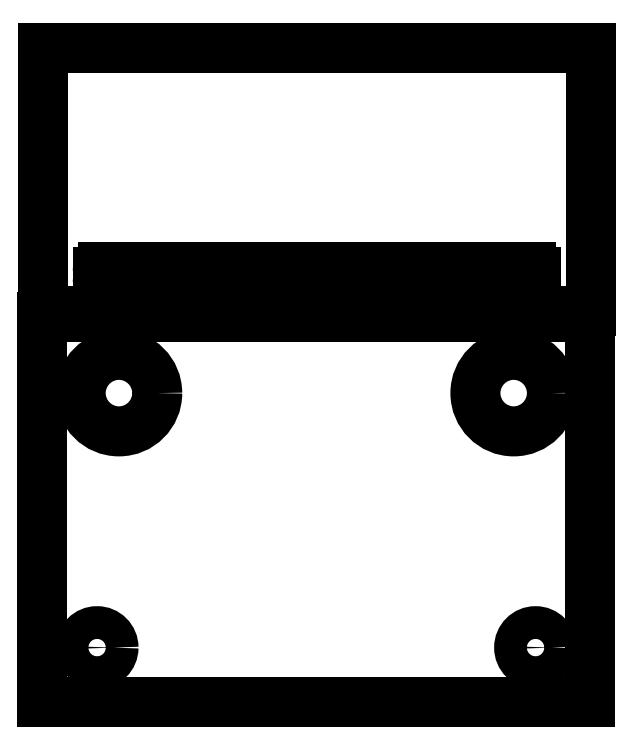
<metadata>
{"format":"dxf","ext":"dxf","renderer":"ezdxf+matplotlib","layout":"modelspace","background":"white","min_lineweight":24,"dpi":150}
</metadata>
<code>
0
SECTION
2
ENTITIES
0
LINE
8
View004
10
-501
20
-352.8
30
0
11
501
21
-352.8
31
0
0
LINE
8
View004
10
-501
20
352.8
30
0
11
-501
21
-352.8
31
0
0
LINE
8
View004
10
501
20
-352.8
30
0
11
501
21
352.8
31
0
0
LINE
8
View004
10
501
20
352.8
30
0
11
-501
21
352.8
31
0
0
CIRCLE
8
View004
10
-361
20
212.8
40
70
0
CIRCLE
8
View004
10
-401
20
-252.8
40
30
0
CIRCLE
8
View004
10
361
20
212.8
40
70
0
CIRCLE
8
View004
10
401
20
-252.8
40
30
0
LINE
8
View005
10
-500
20
844.5
30
0
11
502
21
844.5
31
0
0
LINE
8
View005
10
-500
20
363.5
30
0
11
-500
21
844.5
31
0
0
LINE
8
View005
10
502
20
844.5
30
0
11
502
21
363.5
31
0
0
LINE
8
View005
10
502
20
363.5
30
0
11
-500
21
363.5
31
0
0
ARC
8
View005
10
-390
20
423.5
30
0
40
10
50
180
51
-90
0
LINE
8
View005
10
-400
20
423.5
30
0
11
-400
21
433.5
31
0
0
ARC
8
View005
10
-390
20
433.5
30
0
40
10
50
90
51
180
0
LINE
8
View005
10
392
20
443.5
30
0
11
-390
21
443.5
31
0
0
ARC
8
View005
10
392
20
433.5
30
0
40
10
50
0
51
90
0
LINE
8
View005
10
402
20
423.5
30
0
11
402
21
433.5
31
0
0
ARC
8
View005
10
392
20
423.5
30
0
40
10
50
-90
51
0
0
LINE
8
View005
10
-390
20
413.5
30
0
11
392
21
413.5
31
0
0
ENDSEC
0
EOF

</code>
